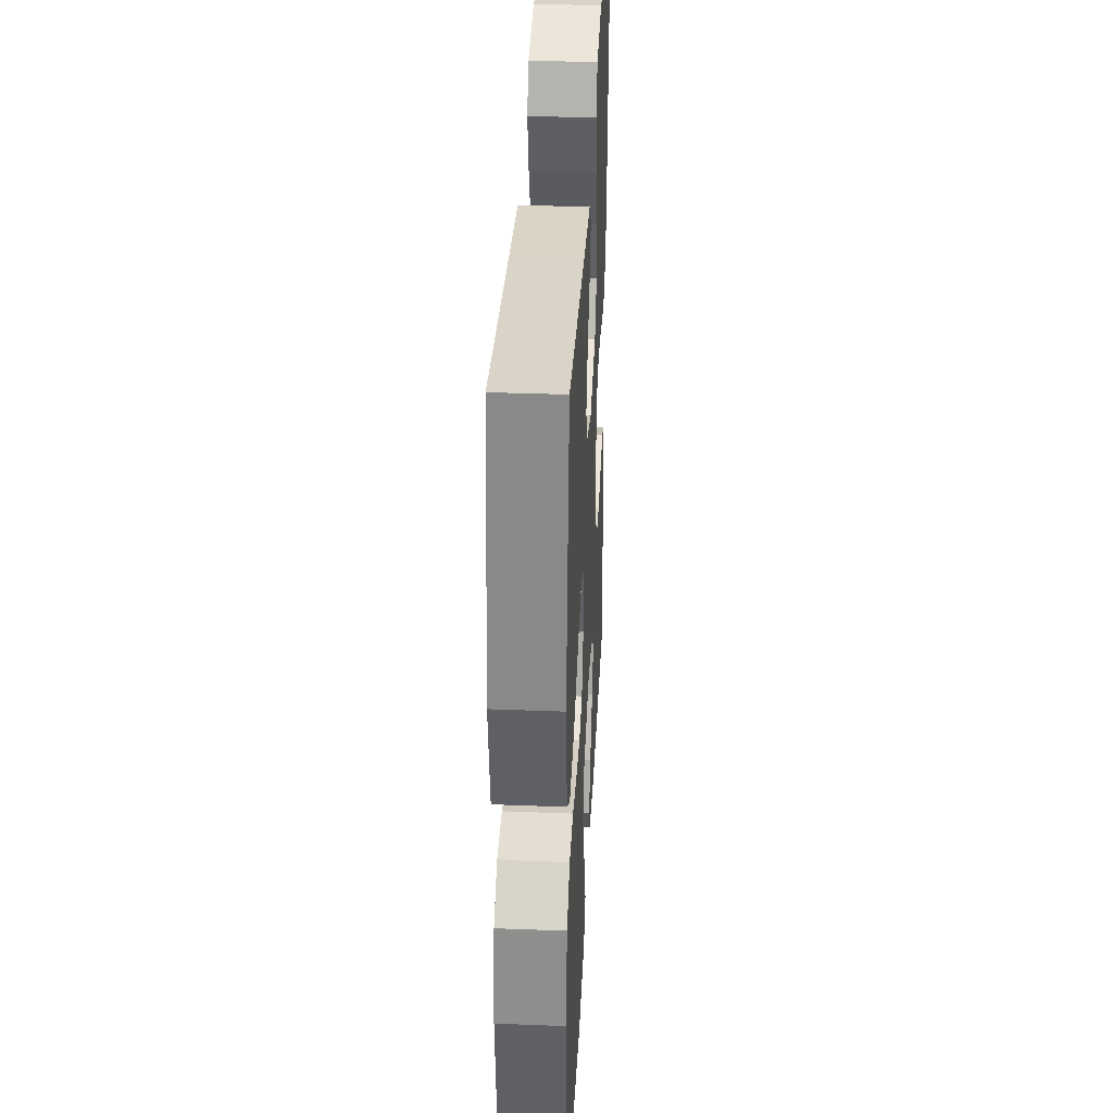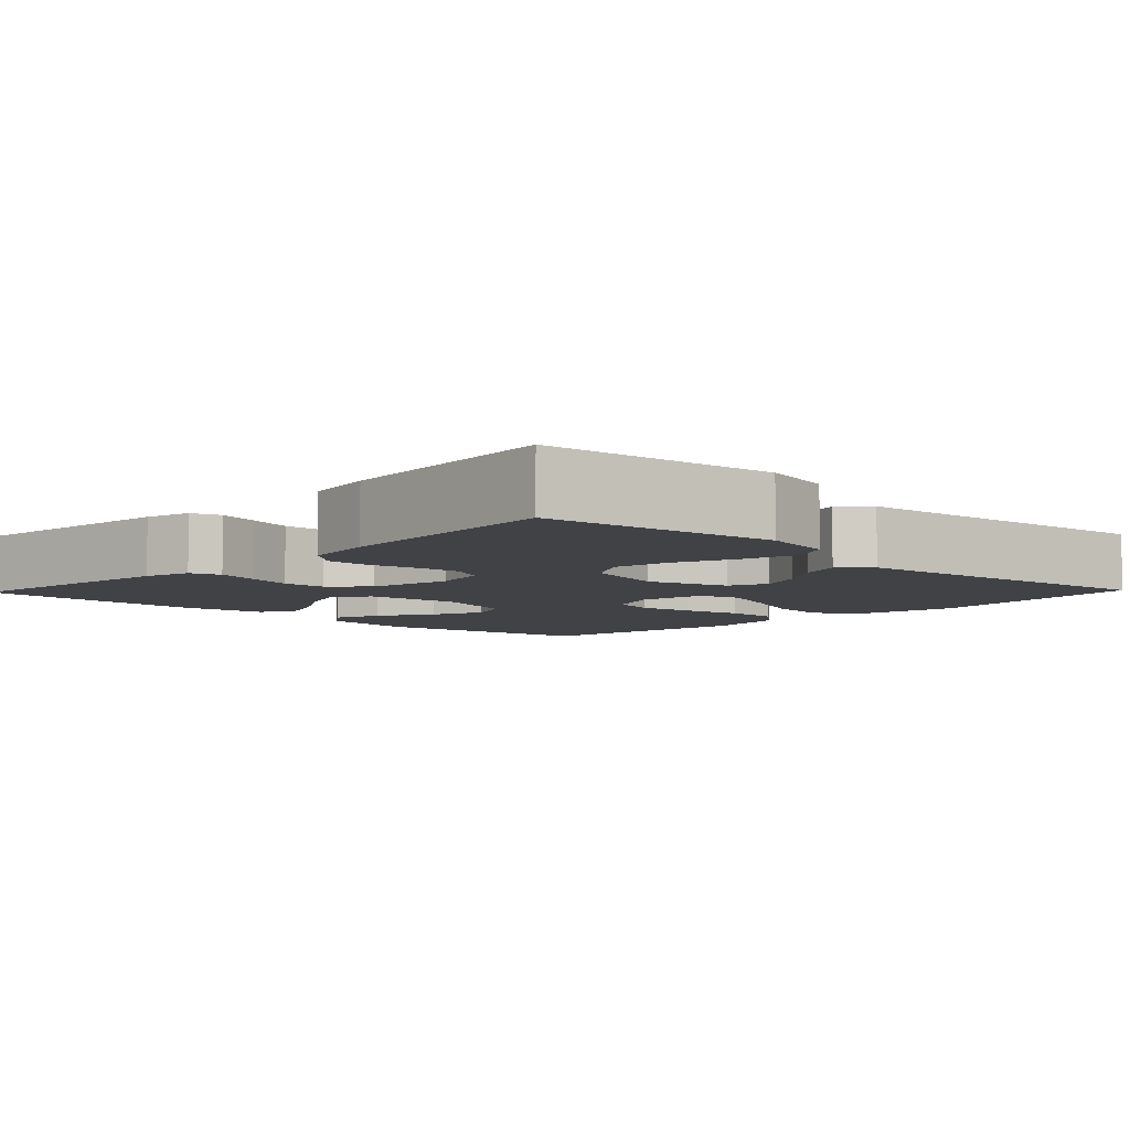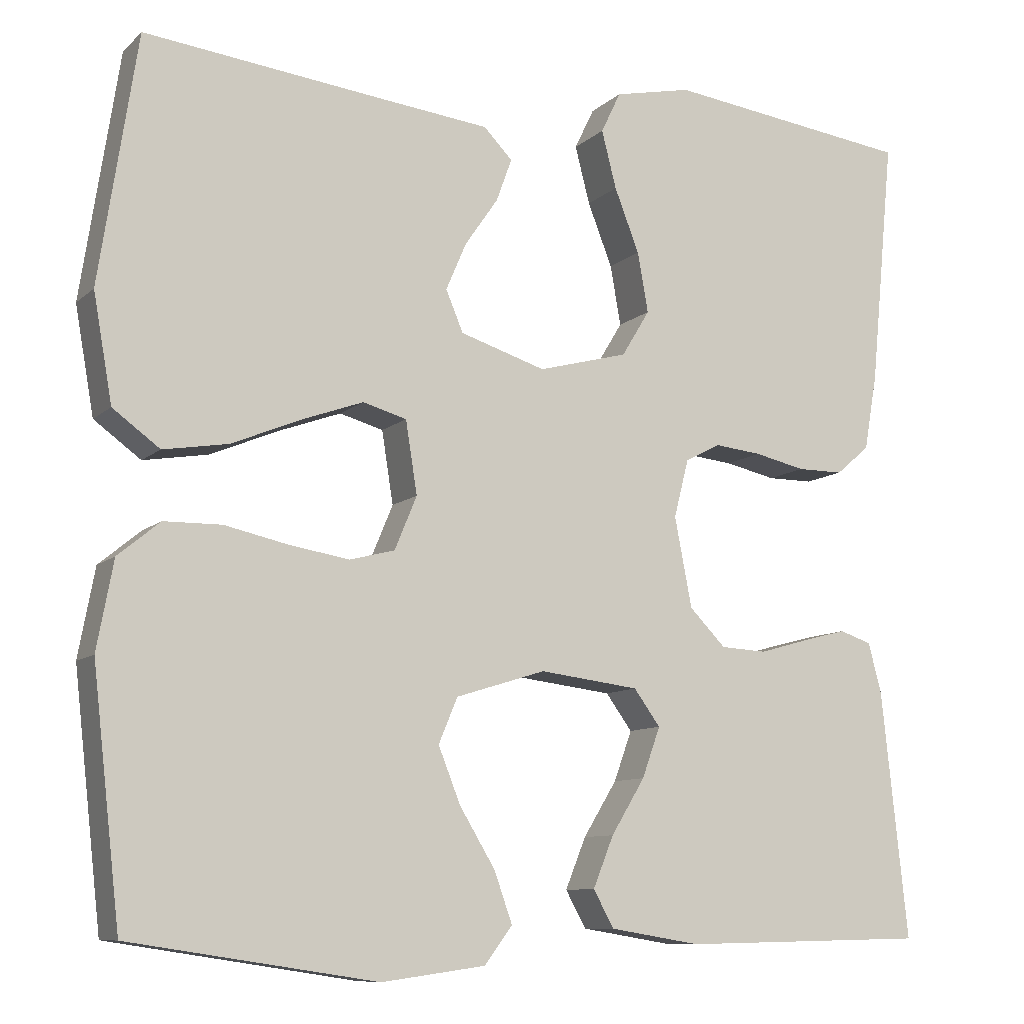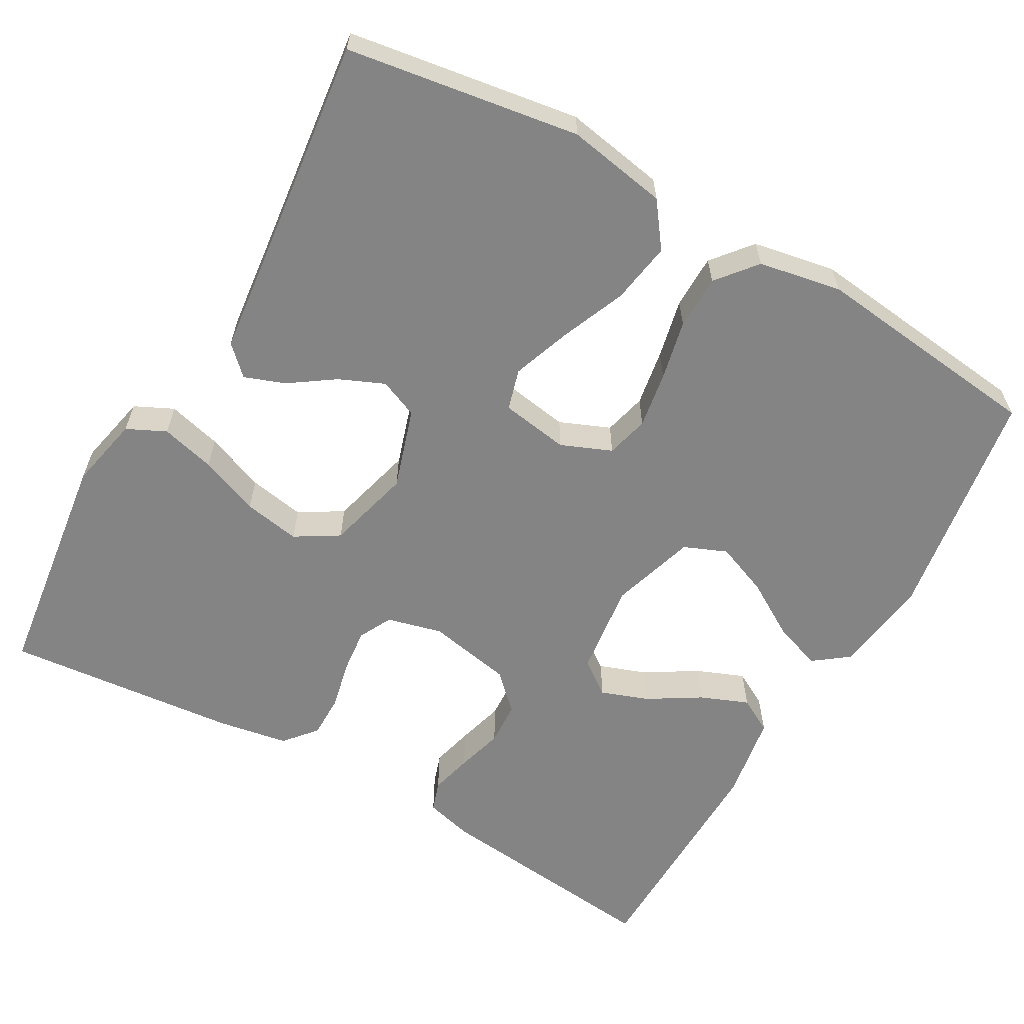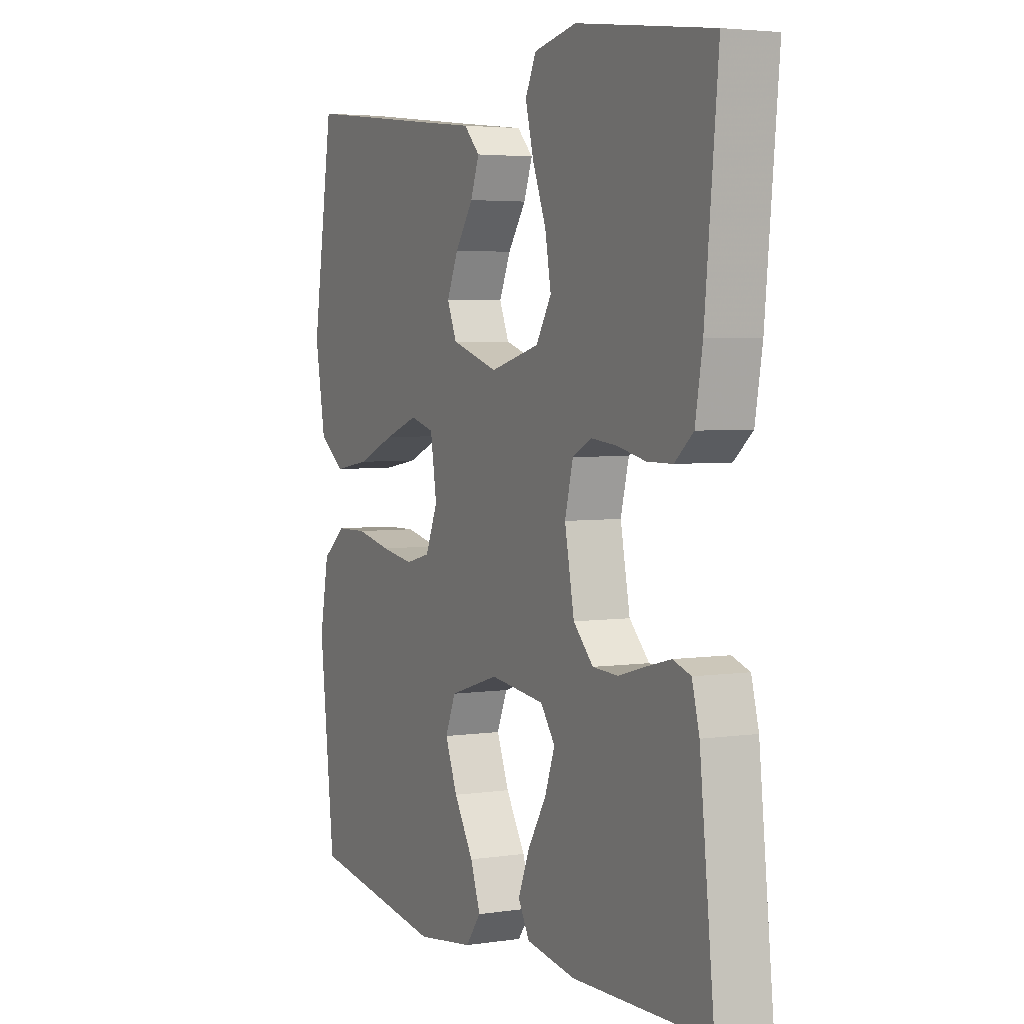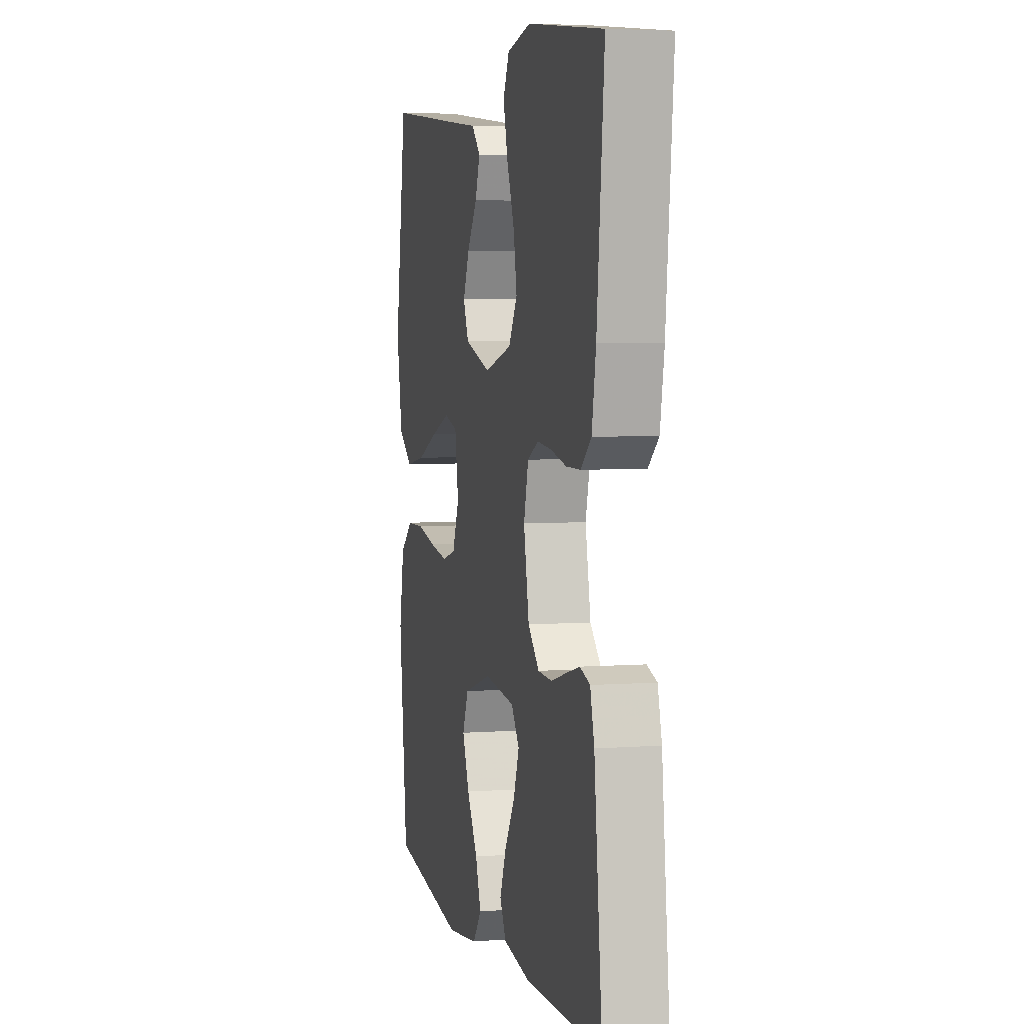
<metadata>
{"format":"obj","ext":"obj","renderer":"f3d","projection":"perspective","resolution":1024,"background":"white","views":[{"elev":35.3,"azim":92.9,"up":"+Z"},{"elev":-6.3,"azim":-43.9,"up":"+Y"},{"elev":-9.5,"azim":154.1,"up":"+Z"},{"elev":-61.4,"azim":60.4,"up":"+Y"},{"elev":3.9,"azim":-116.5,"up":"+Z"},{"elev":4.5,"azim":-103.6,"up":"+Z"}]}
</metadata>
<code>
v 0.5 0.07 0.5
v 0.546 0.07 0.2
v 0.523 0.07 0.07
v 0.466 0.07 0.028
v 0.387 0.07 0.041
v 0.303 0.07 0.076
v 0.228 0.07 0.103
v 0.175 0.07 0.088
v 0.161 0.07 0
v 0.188 0.07 -0.065
v 0.243 0.07 -0.079
v 0.316 0.07 -0.067
v 0.393 0.07 -0.05
v 0.463 0.07 -0.051
v 0.514 0.07 -0.093
v 0.534 0.07 -0.2
v 0.5 0.07 -0.5
v 0.2 0.07 -0.546
v 0.074 0.07 -0.529
v 0.04 0.07 -0.484
v 0.062 0.07 -0.422
v 0.105 0.07 -0.351
v 0.132 0.07 -0.283
v 0.109 0.07 -0.228
v 0 0.07 -0.194
v -0.121 0.07 -0.209
v -0.153 0.07 -0.253
v -0.131 0.07 -0.314
v -0.09 0.07 -0.381
v -0.065 0.07 -0.443
v -0.09 0.07 -0.488
v -0.2 0.07 -0.506
v -0.5 0.07 -0.5
v -0.468 0.07 -0.2
v -0.452 0.07 -0.139
v -0.413 0.07 -0.126
v -0.359 0.07 -0.14
v -0.299 0.07 -0.157
v -0.243 0.07 -0.154
v -0.199 0.07 -0.109
v -0.178 0.07 0
v -0.196 0.07 0.071
v -0.239 0.07 0.093
v -0.296 0.07 0.087
v -0.358 0.07 0.073
v -0.414 0.07 0.073
v -0.455 0.07 0.108
v -0.471 0.07 0.2
v -0.5 0.07 0.5
v -0.2 0.07 0.539
v -0.106 0.07 0.519
v -0.082 0.07 0.469
v -0.1 0.07 0.399
v -0.13 0.07 0.322
v -0.143 0.07 0.249
v -0.109 0.07 0.193
v 0 0.07 0.164
v 0.104 0.07 0.197
v 0.125 0.07 0.247
v 0.1 0.07 0.305
v 0.06 0.07 0.363
v 0.041 0.07 0.415
v 0.076 0.07 0.451
v 0.2 0.07 0.465
v 0.5 0 0.5
v 0.546 0 0.2
v 0.523 0 0.07
v 0.466 0 0.028
v 0.387 0 0.041
v 0.303 0 0.076
v 0.228 0 0.103
v 0.175 0 0.088
v 0.161 0 0
v 0.188 0 -0.065
v 0.243 0 -0.079
v 0.316 0 -0.067
v 0.393 0 -0.05
v 0.463 0 -0.051
v 0.514 0 -0.093
v 0.534 0 -0.2
v 0.5 0 -0.5
v 0.2 0 -0.546
v 0.074 0 -0.529
v 0.04 0 -0.484
v 0.062 0 -0.422
v 0.105 0 -0.351
v 0.132 0 -0.283
v 0.109 0 -0.228
v 0 0 -0.194
v -0.121 0 -0.209
v -0.153 0 -0.253
v -0.131 0 -0.314
v -0.09 0 -0.381
v -0.065 0 -0.443
v -0.09 0 -0.488
v -0.2 0 -0.506
v -0.5 0 -0.5
v -0.468 0 -0.2
v -0.452 0 -0.139
v -0.413 0 -0.126
v -0.359 0 -0.14
v -0.299 0 -0.157
v -0.243 0 -0.154
v -0.199 0 -0.109
v -0.178 0 0
v -0.196 0 0.071
v -0.239 0 0.093
v -0.296 0 0.087
v -0.358 0 0.073
v -0.414 0 0.073
v -0.455 0 0.108
v -0.471 0 0.2
v -0.5 0 0.5
v -0.2 0 0.539
v -0.106 0 0.519
v -0.082 0 0.469
v -0.1 0 0.399
v -0.13 0 0.322
v -0.143 0 0.249
v -0.109 0 0.193
v 0 0 0.164
v 0.104 0 0.197
v 0.125 0 0.247
v 0.1 0 0.305
v 0.06 0 0.363
v 0.041 0 0.415
v 0.076 0 0.451
v 0.2 0 0.465
f 61 62 63 64
f 60 61 64 1
f 59 60 1 2
f 58 59 2 3
f 57 58 3
f 51 52 53 54
f 51 54 55
f 50 51 55
f 49 50 55
f 48 49 55 56
f 44 45 46 47
f 43 44 47 48
f 35 36 37 38
f 33 34 35 38
f 33 38 39
f 32 33 39 40
f 28 29 30 31
f 27 28 31 32
f 19 20 21 22
f 19 22 23
f 18 19 23
f 17 18 23
f 16 17 23 24
f 12 13 14 15
f 11 12 15 16
f 10 11 16 24
f 3 4 5 6
f 3 6 7
f 57 3 7
f 43 48 56 57
f 42 43 57 7
f 41 42 7 8
f 27 32 40 41
f 26 27 41
f 25 26 41 8
f 9 10 24 25
f 8 9 25
f 128 127 126 125
f 65 128 125 124
f 66 65 124 123
f 67 66 123 122
f 67 122 121
f 118 117 116 115
f 119 118 115
f 119 115 114
f 119 114 113
f 120 119 113 112
f 111 110 109 108
f 112 111 108 107
f 102 101 100 99
f 102 99 98 97
f 103 102 97
f 104 103 97 96
f 95 94 93 92
f 96 95 92 91
f 86 85 84 83
f 87 86 83
f 87 83 82
f 87 82 81
f 88 87 81 80
f 79 78 77 76
f 80 79 76 75
f 88 80 75 74
f 70 69 68 67
f 71 70 67
f 71 67 121
f 121 120 112 107
f 71 121 107 106
f 72 71 106 105
f 105 104 96 91
f 105 91 90
f 72 105 90 89
f 89 88 74 73
f 89 73 72
f 1 65 66 2
f 2 66 67 3
f 3 67 68 4
f 4 68 69 5
f 5 69 70 6
f 6 70 71 7
f 7 71 72 8
f 8 72 73 9
f 9 73 74 10
f 10 74 75 11
f 11 75 76 12
f 12 76 77 13
f 13 77 78 14
f 14 78 79 15
f 15 79 80 16
f 16 80 81 17
f 17 81 82 18
f 18 82 83 19
f 19 83 84 20
f 20 84 85 21
f 21 85 86 22
f 22 86 87 23
f 23 87 88 24
f 24 88 89 25
f 25 89 90 26
f 26 90 91 27
f 27 91 92 28
f 28 92 93 29
f 29 93 94 30
f 30 94 95 31
f 31 95 96 32
f 32 96 97 33
f 33 97 98 34
f 34 98 99 35
f 35 99 100 36
f 36 100 101 37
f 37 101 102 38
f 38 102 103 39
f 39 103 104 40
f 40 104 105 41
f 41 105 106 42
f 42 106 107 43
f 43 107 108 44
f 44 108 109 45
f 45 109 110 46
f 46 110 111 47
f 47 111 112 48
f 48 112 113 49
f 49 113 114 50
f 50 114 115 51
f 51 115 116 52
f 52 116 117 53
f 53 117 118 54
f 54 118 119 55
f 55 119 120 56
f 56 120 121 57
f 57 121 122 58
f 58 122 123 59
f 59 123 124 60
f 60 124 125 61
f 61 125 126 62
f 62 126 127 63
f 63 127 128 64
f 64 128 65 1

</code>
